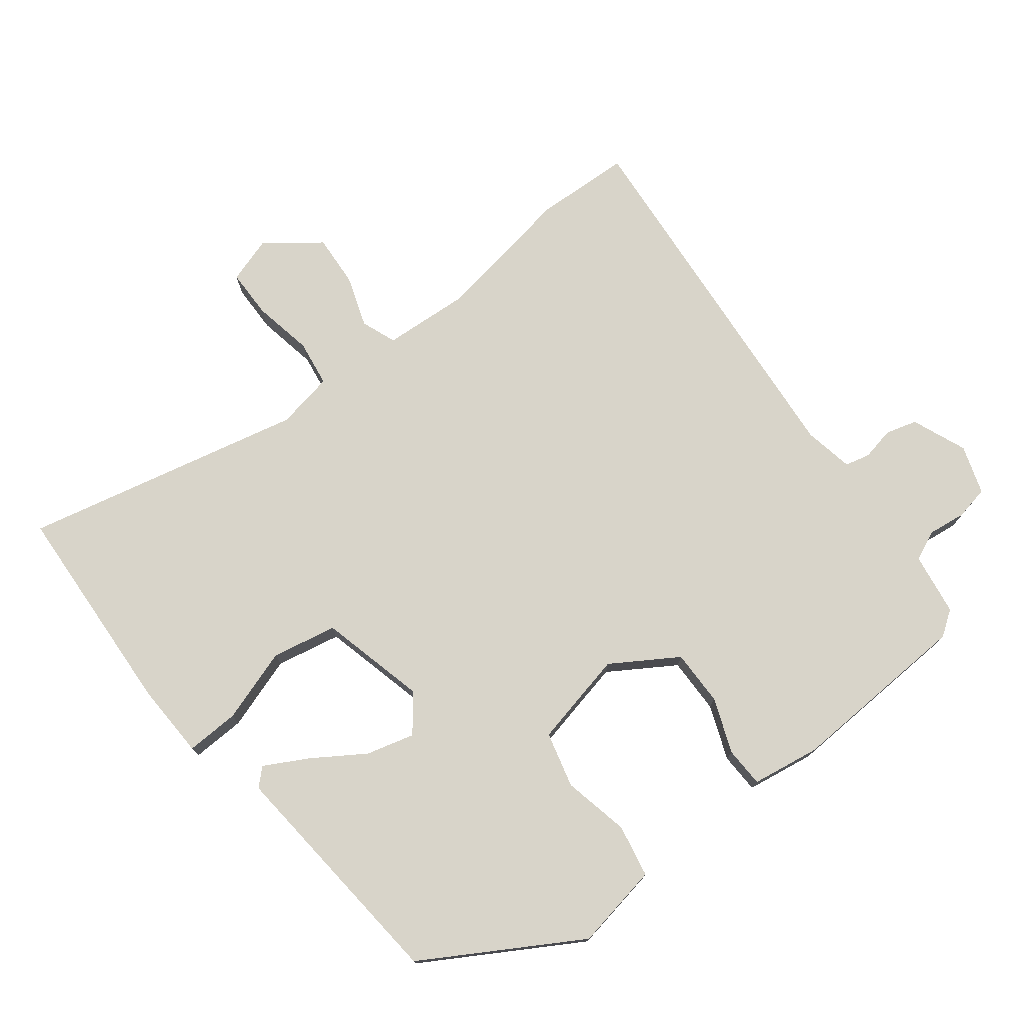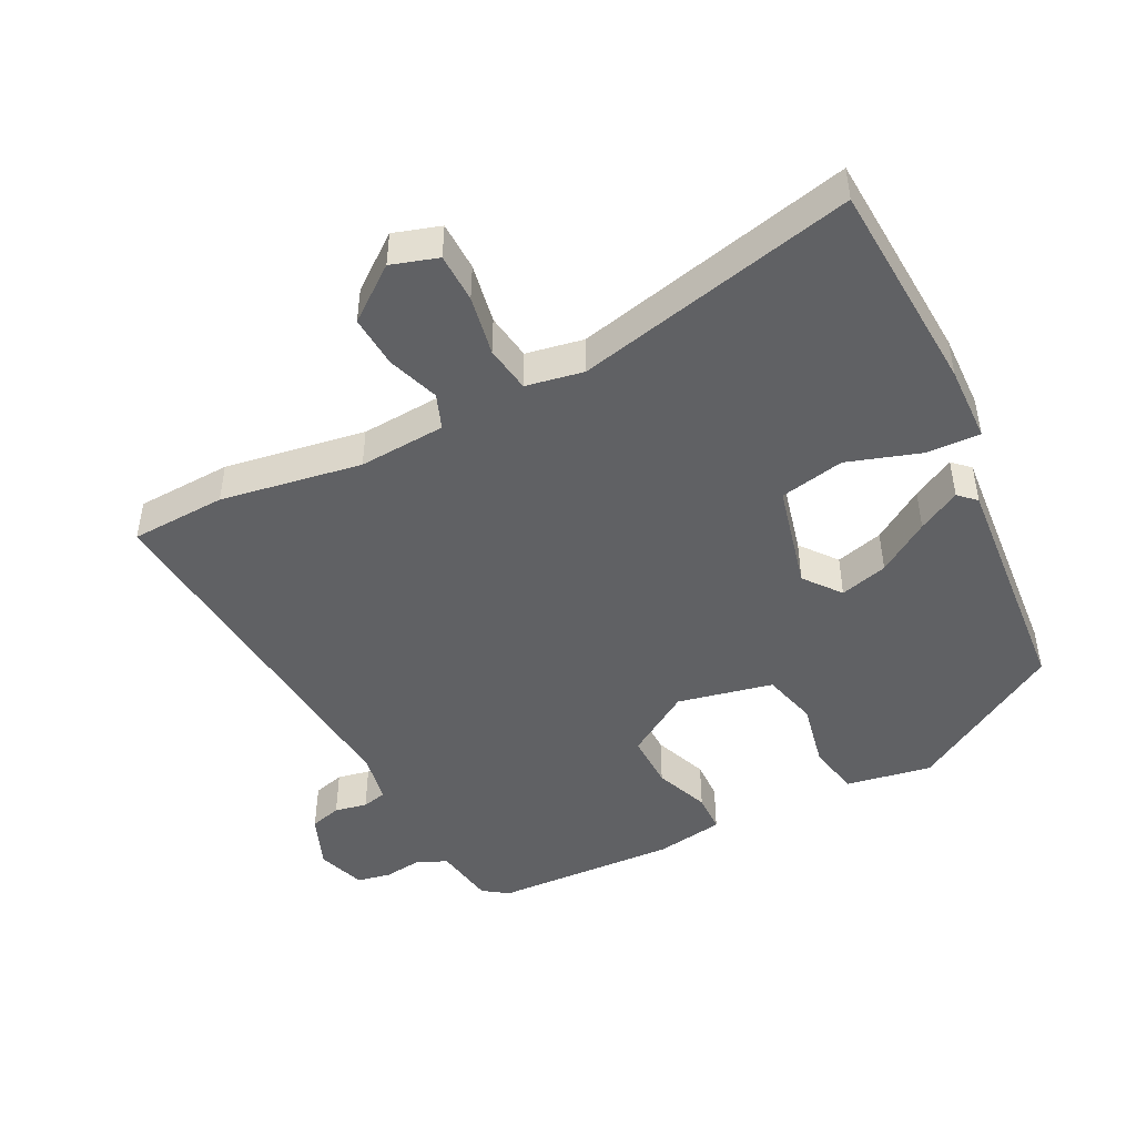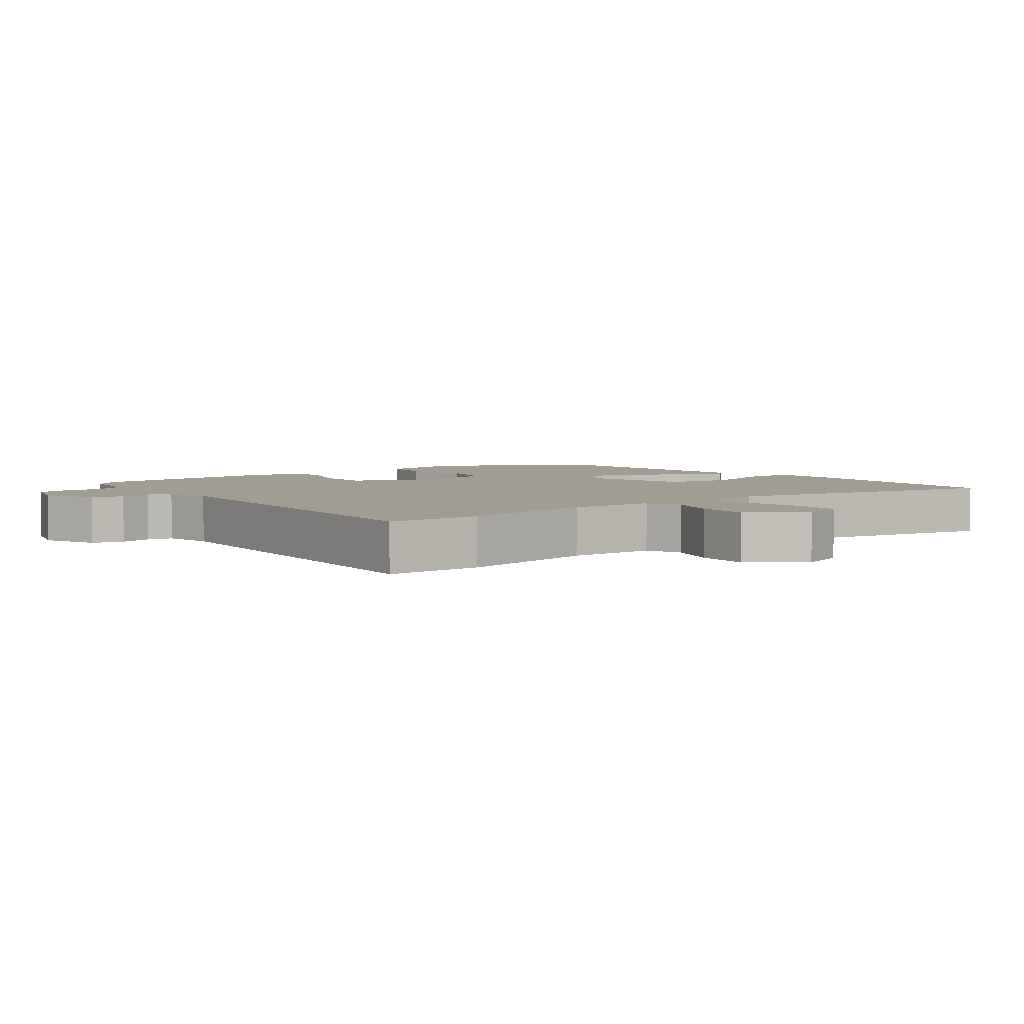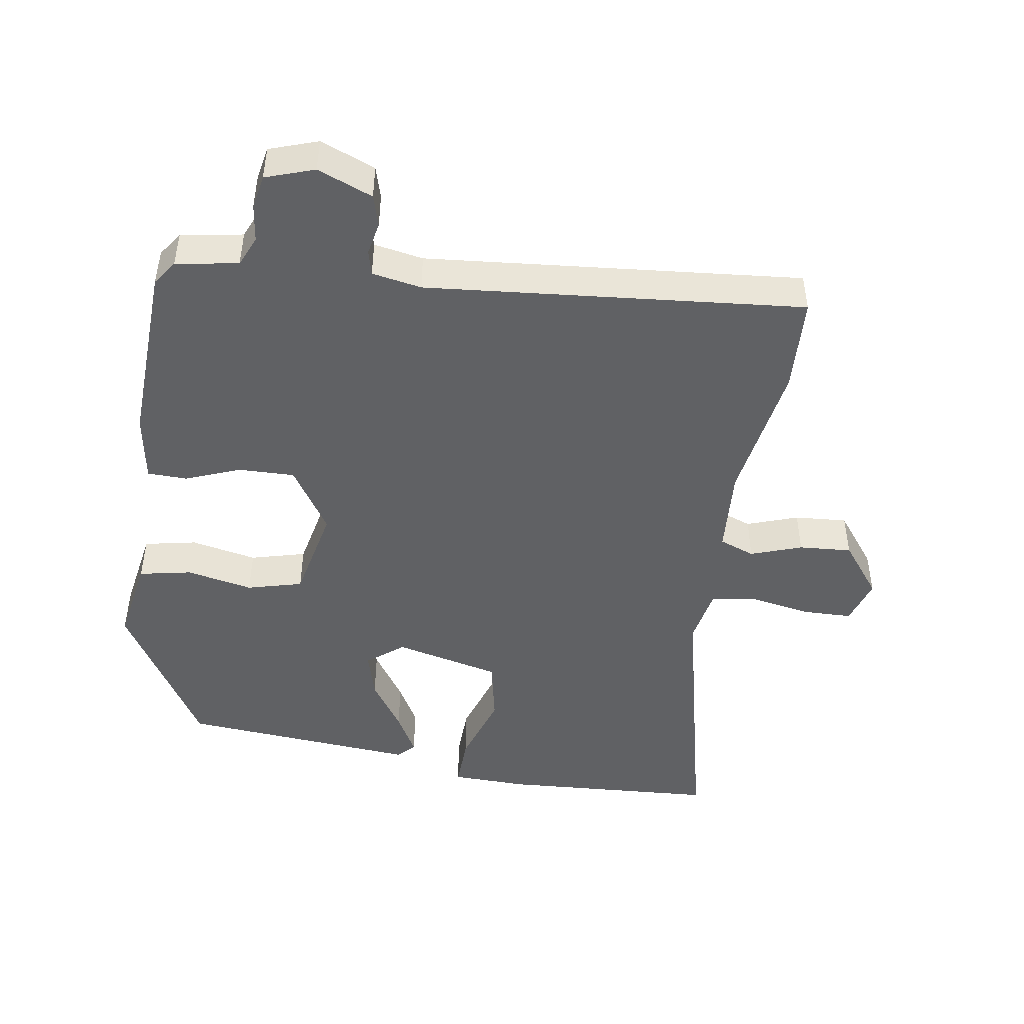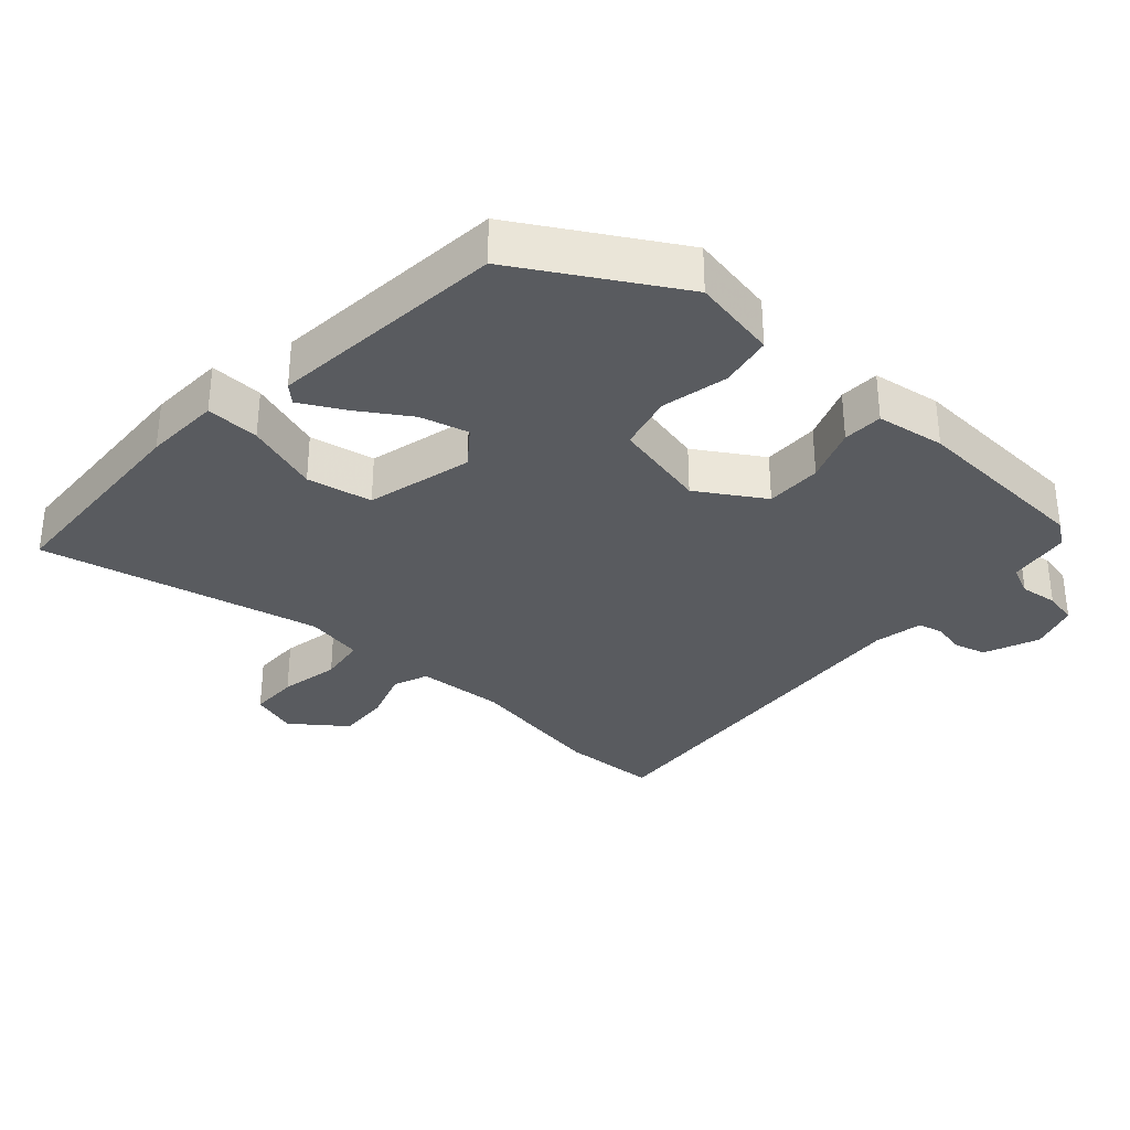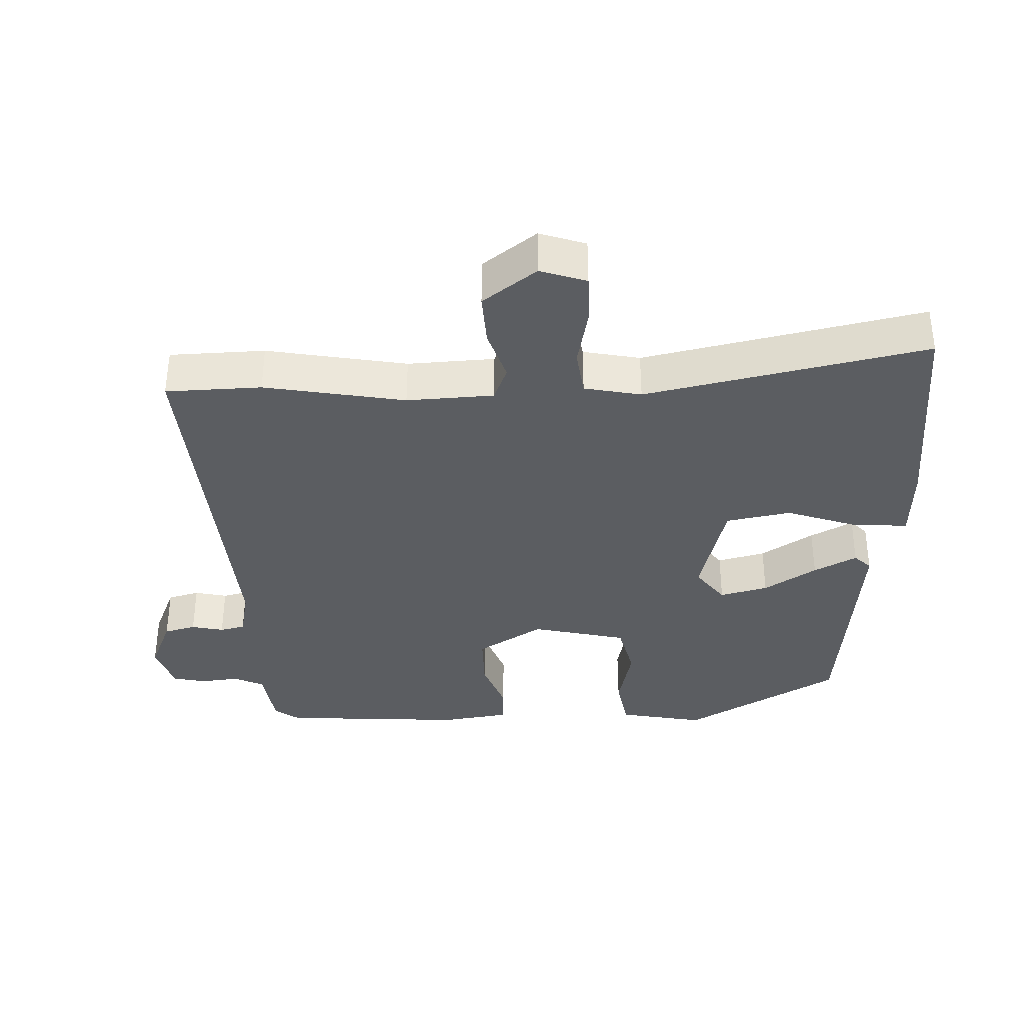
<metadata>
{"format":"obj","ext":"obj","renderer":"f3d","projection":"perspective","resolution":1024,"background":"white","views":[{"elev":75.3,"azim":-127.7,"up":"+Y"},{"elev":-46.8,"azim":117.1,"up":"+Y"},{"elev":4.6,"azim":51.1,"up":"+Y"},{"elev":-46.8,"azim":-8.5,"up":"+Y"},{"elev":-32.7,"azim":-132.2,"up":"+Y"},{"elev":-36.1,"azim":91.4,"up":"+Y"}]}
</metadata>
<code>
v 0.496 0.07 0.595
v 0.502 0.07 0.453
v 0.467 0.07 0.244
v 0.475 0.07 0.115
v 0.527 0.07 0.095
v 0.603 0.07 0.121
v 0.681 0.07 0.126
v 0.741 0.07 0.047
v 0.719 0.07 -0.022
v 0.646 0.07 -0.023
v 0.557 0.07 -0.006
v 0.488 0.07 -0.016
v 0.472 0.07 -0.101
v 0.565 0.07 -0.516
v 0.246 0.07 -0.533
v 0.133 0.07 -0.529
v 0.136 0.07 -0.45
v 0.172 0.07 -0.341
v 0.153 0.07 -0.245
v -0.004 0.07 -0.206
v -0.058 0.07 -0.248
v -0.039 0.07 -0.319
v 0.011 0.07 -0.396
v 0.045 0.07 -0.459
v 0.021 0.07 -0.484
v -0.332 0.07 -0.452
v -0.467 0.07 -0.223
v -0.444 0.07 -0.096
v -0.366 0.07 -0.081
v -0.268 0.07 -0.102
v -0.186 0.07 -0.081
v -0.155 0.07 0.06
v -0.216 0.07 0.157
v -0.299 0.07 0.156
v -0.38 0.07 0.125
v -0.439 0.07 0.127
v -0.455 0.07 0.228
v -0.441 0.07 0.501
v -0.415 0.07 0.538
v -0.323 0.07 0.552
v -0.303 0.07 0.597
v -0.31 0.07 0.653
v -0.3 0.07 0.703
v -0.228 0.07 0.727
v -0.147 0.07 0.694
v -0.134 0.07 0.647
v -0.144 0.07 0.599
v -0.135 0.07 0.562
v -0.062 0.07 0.548
v 0.496 0 0.595
v 0.502 0 0.453
v 0.467 0 0.244
v 0.475 0 0.115
v 0.527 0 0.095
v 0.603 0 0.121
v 0.681 0 0.126
v 0.741 0 0.047
v 0.719 0 -0.022
v 0.646 0 -0.023
v 0.557 0 -0.006
v 0.488 0 -0.016
v 0.472 0 -0.101
v 0.565 0 -0.516
v 0.246 0 -0.533
v 0.133 0 -0.529
v 0.136 0 -0.45
v 0.172 0 -0.341
v 0.153 0 -0.245
v -0.004 0 -0.206
v -0.058 0 -0.248
v -0.039 0 -0.319
v 0.011 0 -0.396
v 0.045 0 -0.459
v 0.021 0 -0.484
v -0.332 0 -0.452
v -0.467 0 -0.223
v -0.444 0 -0.096
v -0.366 0 -0.081
v -0.268 0 -0.102
v -0.186 0 -0.081
v -0.155 0 0.06
v -0.216 0 0.157
v -0.299 0 0.156
v -0.38 0 0.125
v -0.439 0 0.127
v -0.455 0 0.228
v -0.441 0 0.501
v -0.415 0 0.538
v -0.323 0 0.552
v -0.303 0 0.597
v -0.31 0 0.653
v -0.3 0 0.703
v -0.228 0 0.727
v -0.147 0 0.694
v -0.134 0 0.647
v -0.144 0 0.599
v -0.135 0 0.562
v -0.062 0 0.548
f 44 45 46 47
f 44 47 48
f 41 42 43 44
f 40 41 44 48
f 39 40 48 49
f 37 38 39 49
f 34 35 36 37
f 33 34 37 49
f 27 28 29 30
f 27 30 31
f 26 27 31
f 25 26 31
f 22 23 24 25
f 22 25 31
f 21 22 31 32
f 15 16 17 18
f 13 14 15 18
f 12 13 18 19
f 8 9 10 11
f 8 11 12
f 5 6 7 8
f 5 8 12
f 4 5 12 19
f 49 1 2 3
f 32 33 49 3
f 20 21 32 3
f 3 4 19 20
f 96 95 94 93
f 97 96 93
f 93 92 91 90
f 97 93 90 89
f 98 97 89 88
f 98 88 87 86
f 86 85 84 83
f 98 86 83 82
f 79 78 77 76
f 80 79 76
f 80 76 75
f 80 75 74
f 74 73 72 71
f 80 74 71
f 81 80 71 70
f 67 66 65 64
f 67 64 63 62
f 68 67 62 61
f 60 59 58 57
f 61 60 57
f 57 56 55 54
f 61 57 54
f 68 61 54 53
f 52 51 50 98
f 52 98 82 81
f 52 81 70 69
f 69 68 53 52
f 1 50 51 2
f 2 51 52 3
f 3 52 53 4
f 4 53 54 5
f 5 54 55 6
f 6 55 56 7
f 7 56 57 8
f 8 57 58 9
f 9 58 59 10
f 10 59 60 11
f 11 60 61 12
f 12 61 62 13
f 13 62 63 14
f 14 63 64 15
f 15 64 65 16
f 16 65 66 17
f 17 66 67 18
f 18 67 68 19
f 19 68 69 20
f 20 69 70 21
f 21 70 71 22
f 22 71 72 23
f 23 72 73 24
f 24 73 74 25
f 25 74 75 26
f 26 75 76 27
f 27 76 77 28
f 28 77 78 29
f 29 78 79 30
f 30 79 80 31
f 31 80 81 32
f 32 81 82 33
f 33 82 83 34
f 34 83 84 35
f 35 84 85 36
f 36 85 86 37
f 37 86 87 38
f 38 87 88 39
f 39 88 89 40
f 40 89 90 41
f 41 90 91 42
f 42 91 92 43
f 43 92 93 44
f 44 93 94 45
f 45 94 95 46
f 46 95 96 47
f 47 96 97 48
f 48 97 98 49
f 49 98 50 1

</code>
